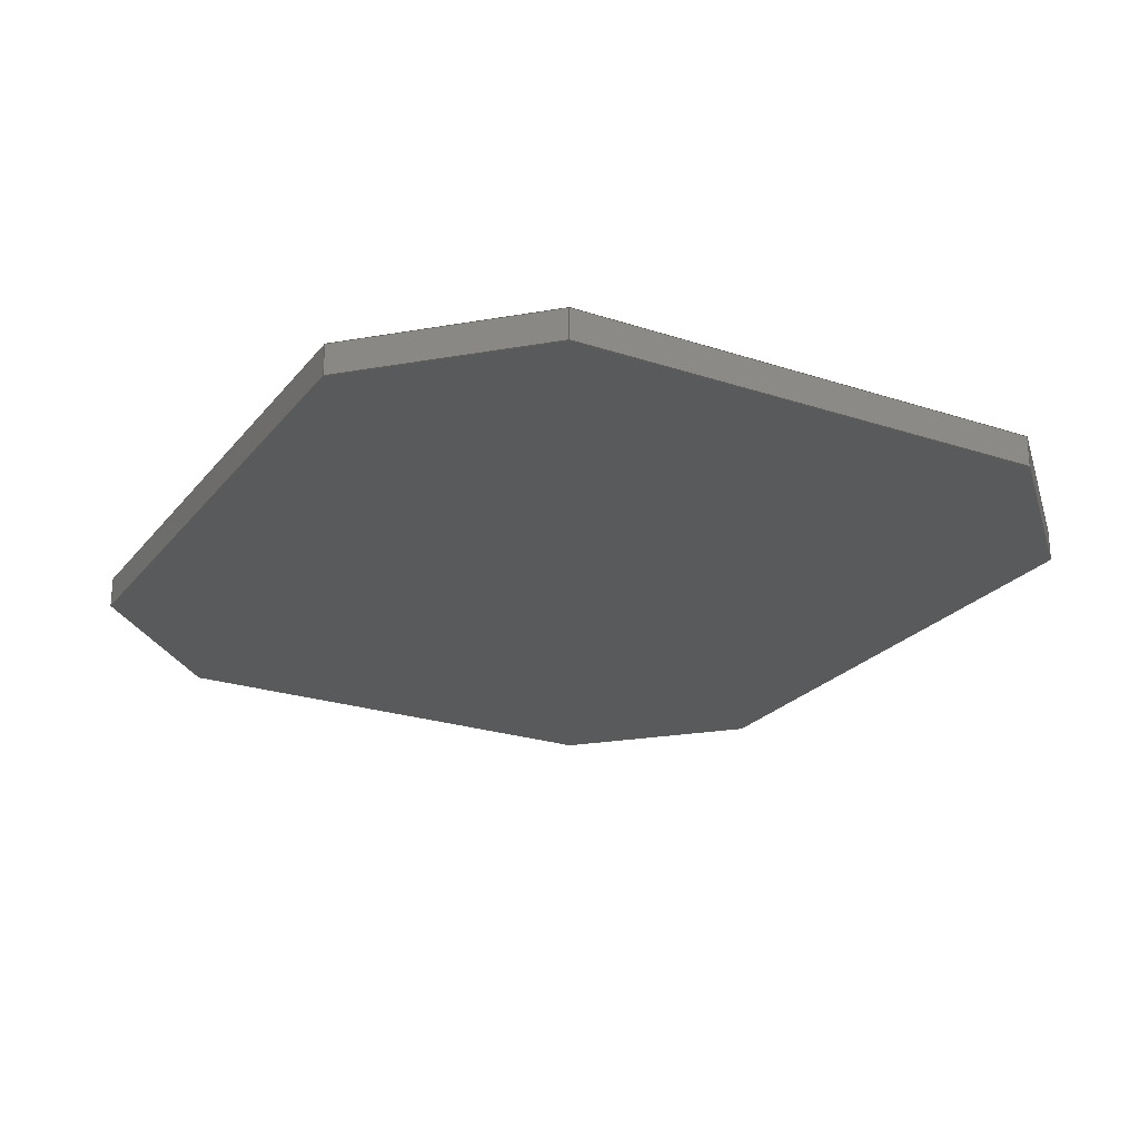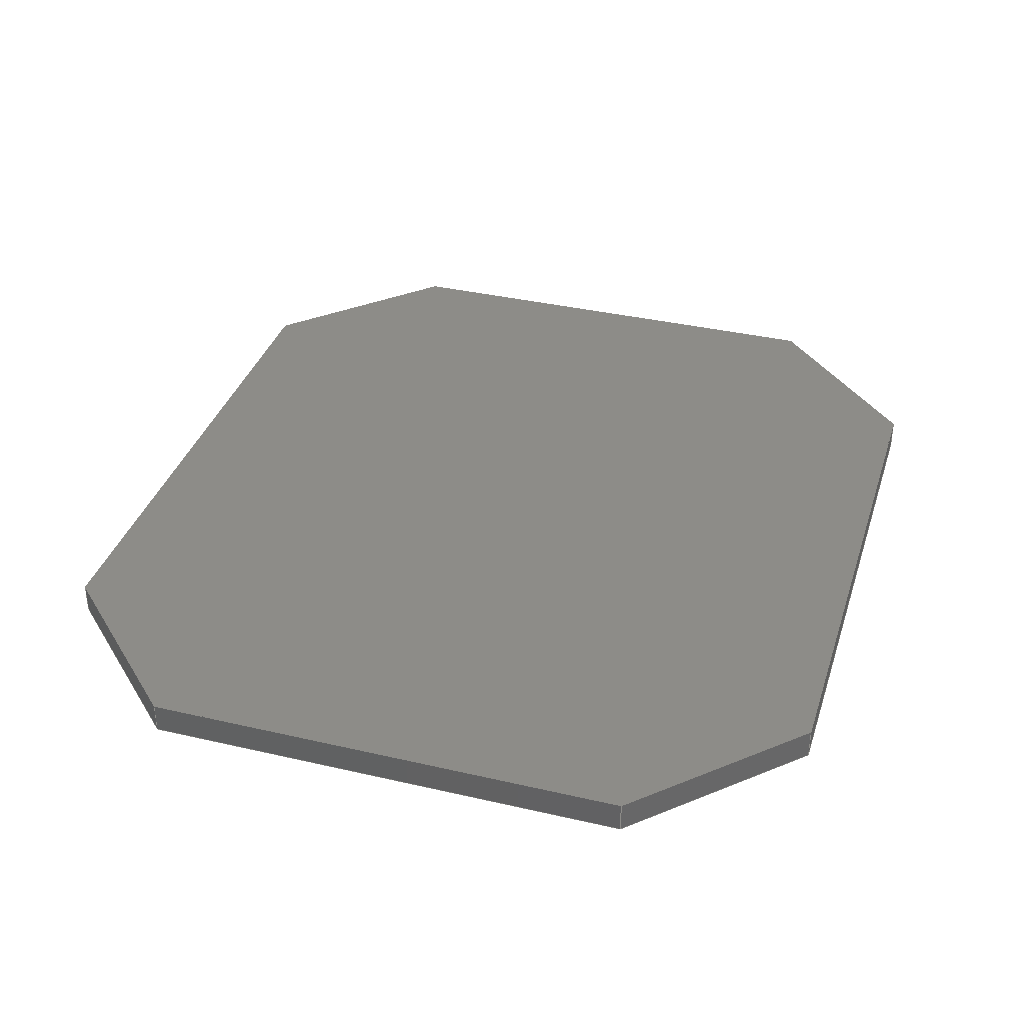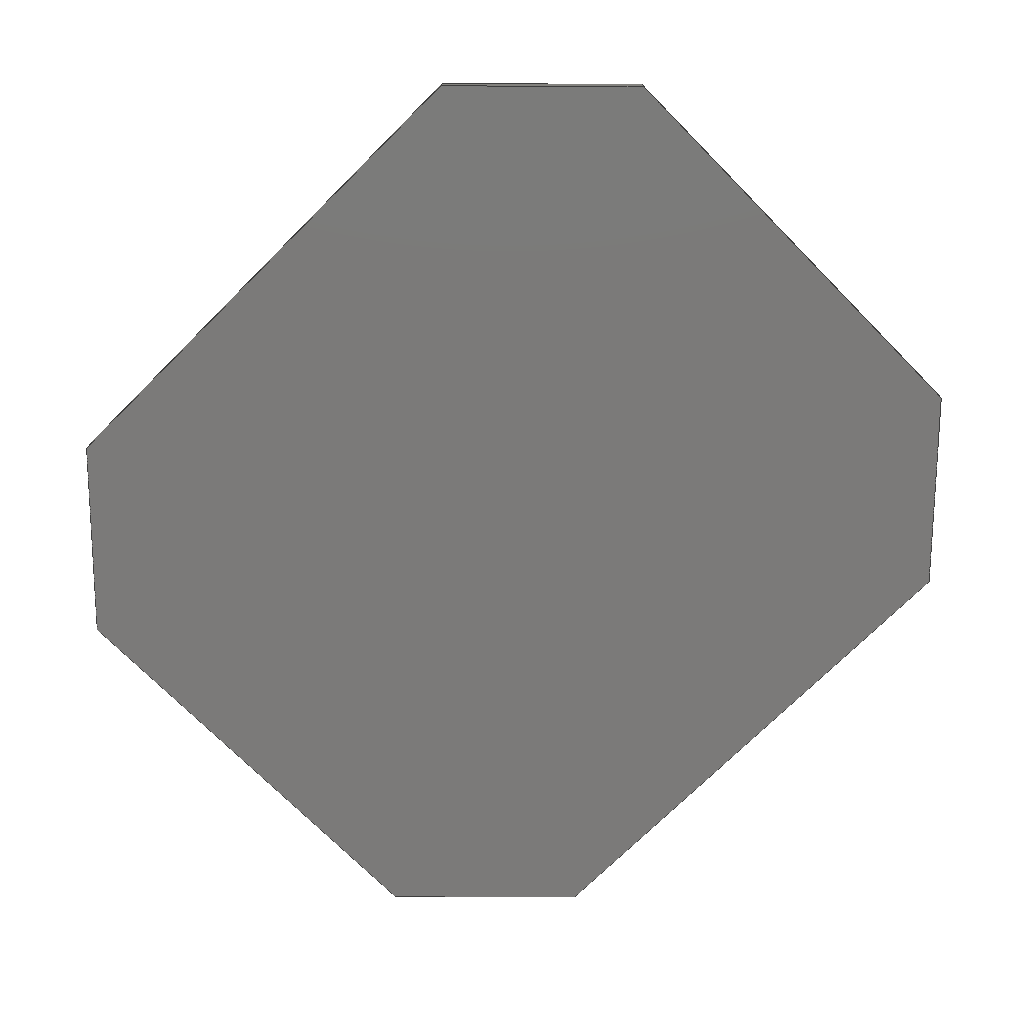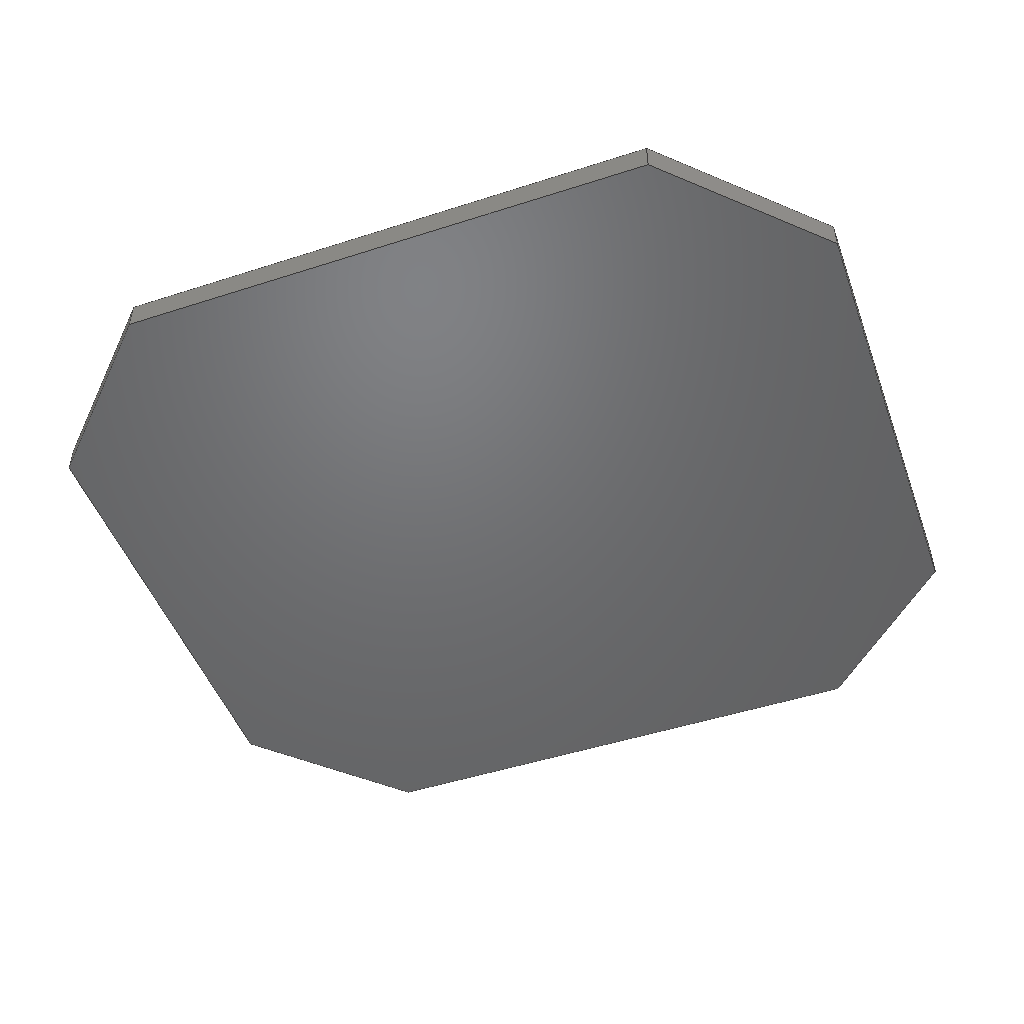
<metadata>
{"format":"step","ext":"stp","renderer":"f3d","projection":"perspective","resolution":1024,"background":"white","views":[{"elev":-23.9,"azim":61.2,"up":"+Z"},{"elev":36.3,"azim":106.9,"up":"+Z"},{"elev":-73.5,"azim":44.8,"up":"+Z"},{"elev":-49.0,"azim":-160.2,"up":"+Z"}]}
</metadata>
<code>
ISO-10303-21;
DATA;
#1=MECHANICAL_DESIGN_GEOMETRIC_PRESENTATION_REPRESENTATION('',(#5,#6),
#295);
#2=SHAPE_REPRESENTATION_RELATIONSHIP('SRR','None',#304,#3);
#3=ADVANCED_BREP_SHAPE_REPRESENTATION('',(#4),#294);
#4=MANIFOLD_SOLID_BREP('\X2\inf\X0\ \X2\0442
0435043B043E\X0\1',#183);
#5=STYLED_ITEM('',(#314),#181);
#6=STYLED_ITEM('',(#313),#4);
#7=FACE_OUTER_BOUND('',#17,.T.);
#8=FACE_OUTER_BOUND('',#18,.T.);
#9=FACE_OUTER_BOUND('',#19,.T.);
#10=FACE_OUTER_BOUND('',#20,.T.);
#11=FACE_OUTER_BOUND('',#21,.T.);
#12=FACE_OUTER_BOUND('',#22,.T.);
#13=FACE_OUTER_BOUND('',#23,.T.);
#14=FACE_OUTER_BOUND('',#24,.T.);
#15=FACE_OUTER_BOUND('',#25,.T.);
#16=FACE_OUTER_BOUND('',#26,.T.);
#17=EDGE_LOOP('',(#115,#116,#117,#118));
#18=EDGE_LOOP('',(#119,#120,#121,#122));
#19=EDGE_LOOP('',(#123,#124,#125,#126));
#20=EDGE_LOOP('',(#127,#128,#129,#130));
#21=EDGE_LOOP('',(#131,#132,#133,#134));
#22=EDGE_LOOP('',(#135,#136,#137,#138));
#23=EDGE_LOOP('',(#139,#140,#141,#142));
#24=EDGE_LOOP('',(#143,#144,#145,#146));
#25=EDGE_LOOP('',(#147,#148,#149,#150,#151,#152,#153,#154));
#26=EDGE_LOOP('',(#155,#156,#157,#158,#159,#160,#161,#162));
#27=LINE('',#245,#51);
#28=LINE('',#247,#52);
#29=LINE('',#249,#53);
#30=LINE('',#250,#54);
#31=LINE('',#253,#55);
#32=LINE('',#255,#56);
#33=LINE('',#256,#57);
#34=LINE('',#259,#58);
#35=LINE('',#261,#59);
#36=LINE('',#262,#60);
#37=LINE('',#265,#61);
#38=LINE('',#267,#62);
#39=LINE('',#268,#63);
#40=LINE('',#271,#64);
#41=LINE('',#273,#65);
#42=LINE('',#274,#66);
#43=LINE('',#277,#67);
#44=LINE('',#279,#68);
#45=LINE('',#280,#69);
#46=LINE('',#283,#70);
#47=LINE('',#285,#71);
#48=LINE('',#286,#72);
#49=LINE('',#288,#73);
#50=LINE('',#289,#74);
#51=VECTOR('',#199,10);
#52=VECTOR('',#200,10);
#53=VECTOR('',#201,10);
#54=VECTOR('',#202,10);
#55=VECTOR('',#205,10);
#56=VECTOR('',#206,10);
#57=VECTOR('',#207,10);
#58=VECTOR('',#210,10);
#59=VECTOR('',#211,10);
#60=VECTOR('',#212,10);
#61=VECTOR('',#215,10);
#62=VECTOR('',#216,10);
#63=VECTOR('',#217,10);
#64=VECTOR('',#220,10);
#65=VECTOR('',#221,10);
#66=VECTOR('',#222,10);
#67=VECTOR('',#225,10);
#68=VECTOR('',#226,10);
#69=VECTOR('',#227,10);
#70=VECTOR('',#230,10);
#71=VECTOR('',#231,10);
#72=VECTOR('',#232,10);
#73=VECTOR('',#235,10);
#74=VECTOR('',#236,10);
#75=VERTEX_POINT('',#243);
#76=VERTEX_POINT('',#244);
#77=VERTEX_POINT('',#246);
#78=VERTEX_POINT('',#248);
#79=VERTEX_POINT('',#252);
#80=VERTEX_POINT('',#254);
#81=VERTEX_POINT('',#258);
#82=VERTEX_POINT('',#260);
#83=VERTEX_POINT('',#264);
#84=VERTEX_POINT('',#266);
#85=VERTEX_POINT('',#270);
#86=VERTEX_POINT('',#272);
#87=VERTEX_POINT('',#276);
#88=VERTEX_POINT('',#278);
#89=VERTEX_POINT('',#282);
#90=VERTEX_POINT('',#284);
#91=EDGE_CURVE('',#75,#76,#27,.T.);
#92=EDGE_CURVE('',#77,#75,#28,.T.);
#93=EDGE_CURVE('',#78,#77,#29,.T.);
#94=EDGE_CURVE('',#78,#76,#30,.T.);
#95=EDGE_CURVE('',#76,#79,#31,.T.);
#96=EDGE_CURVE('',#80,#78,#32,.T.);
#97=EDGE_CURVE('',#80,#79,#33,.T.);
#98=EDGE_CURVE('',#79,#81,#34,.T.);
#99=EDGE_CURVE('',#82,#80,#35,.T.);
#100=EDGE_CURVE('',#82,#81,#36,.T.);
#101=EDGE_CURVE('',#81,#83,#37,.T.);
#102=EDGE_CURVE('',#84,#82,#38,.T.);
#103=EDGE_CURVE('',#84,#83,#39,.T.);
#104=EDGE_CURVE('',#83,#85,#40,.T.);
#105=EDGE_CURVE('',#86,#84,#41,.T.);
#106=EDGE_CURVE('',#86,#85,#42,.T.);
#107=EDGE_CURVE('',#87,#75,#43,.T.);
#108=EDGE_CURVE('',#88,#87,#44,.T.);
#109=EDGE_CURVE('',#77,#88,#45,.T.);
#110=EDGE_CURVE('',#89,#87,#46,.T.);
#111=EDGE_CURVE('',#90,#89,#47,.T.);
#112=EDGE_CURVE('',#88,#90,#48,.T.);
#113=EDGE_CURVE('',#85,#89,#49,.T.);
#114=EDGE_CURVE('',#90,#86,#50,.T.);
#115=ORIENTED_EDGE('',*,*,#91,.F.);
#116=ORIENTED_EDGE('',*,*,#92,.F.);
#117=ORIENTED_EDGE('',*,*,#93,.F.);
#118=ORIENTED_EDGE('',*,*,#94,.T.);
#119=ORIENTED_EDGE('',*,*,#95,.F.);
#120=ORIENTED_EDGE('',*,*,#94,.F.);
#121=ORIENTED_EDGE('',*,*,#96,.F.);
#122=ORIENTED_EDGE('',*,*,#97,.T.);
#123=ORIENTED_EDGE('',*,*,#98,.F.);
#124=ORIENTED_EDGE('',*,*,#97,.F.);
#125=ORIENTED_EDGE('',*,*,#99,.F.);
#126=ORIENTED_EDGE('',*,*,#100,.T.);
#127=ORIENTED_EDGE('',*,*,#101,.F.);
#128=ORIENTED_EDGE('',*,*,#100,.F.);
#129=ORIENTED_EDGE('',*,*,#102,.F.);
#130=ORIENTED_EDGE('',*,*,#103,.T.);
#131=ORIENTED_EDGE('',*,*,#104,.F.);
#132=ORIENTED_EDGE('',*,*,#103,.F.);
#133=ORIENTED_EDGE('',*,*,#105,.F.);
#134=ORIENTED_EDGE('',*,*,#106,.T.);
#135=ORIENTED_EDGE('',*,*,#107,.F.);
#136=ORIENTED_EDGE('',*,*,#108,.F.);
#137=ORIENTED_EDGE('',*,*,#109,.F.);
#138=ORIENTED_EDGE('',*,*,#92,.T.);
#139=ORIENTED_EDGE('',*,*,#110,.F.);
#140=ORIENTED_EDGE('',*,*,#111,.F.);
#141=ORIENTED_EDGE('',*,*,#112,.F.);
#142=ORIENTED_EDGE('',*,*,#108,.T.);
#143=ORIENTED_EDGE('',*,*,#113,.F.);
#144=ORIENTED_EDGE('',*,*,#106,.F.);
#145=ORIENTED_EDGE('',*,*,#114,.F.);
#146=ORIENTED_EDGE('',*,*,#111,.T.);
#147=ORIENTED_EDGE('',*,*,#104,.T.);
#148=ORIENTED_EDGE('',*,*,#113,.T.);
#149=ORIENTED_EDGE('',*,*,#110,.T.);
#150=ORIENTED_EDGE('',*,*,#107,.T.);
#151=ORIENTED_EDGE('',*,*,#91,.T.);
#152=ORIENTED_EDGE('',*,*,#95,.T.);
#153=ORIENTED_EDGE('',*,*,#98,.T.);
#154=ORIENTED_EDGE('',*,*,#101,.T.);
#155=ORIENTED_EDGE('',*,*,#105,.T.);
#156=ORIENTED_EDGE('',*,*,#102,.T.);
#157=ORIENTED_EDGE('',*,*,#99,.T.);
#158=ORIENTED_EDGE('',*,*,#96,.T.);
#159=ORIENTED_EDGE('',*,*,#93,.T.);
#160=ORIENTED_EDGE('',*,*,#109,.T.);
#161=ORIENTED_EDGE('',*,*,#112,.T.);
#162=ORIENTED_EDGE('',*,*,#114,.T.);
#163=PLANE('',#185);
#164=PLANE('',#186);
#165=PLANE('',#187);
#166=PLANE('',#188);
#167=PLANE('',#189);
#168=PLANE('',#190);
#169=PLANE('',#191);
#170=PLANE('',#192);
#171=PLANE('',#193);
#172=PLANE('',#194);
#173=ADVANCED_FACE('',(#7),#163,.T.);
#174=ADVANCED_FACE('',(#8),#164,.T.);
#175=ADVANCED_FACE('',(#9),#165,.T.);
#176=ADVANCED_FACE('',(#10),#166,.T.);
#177=ADVANCED_FACE('',(#11),#167,.T.);
#178=ADVANCED_FACE('',(#12),#168,.T.);
#179=ADVANCED_FACE('',(#13),#169,.T.);
#180=ADVANCED_FACE('',(#14),#170,.T.);
#181=ADVANCED_FACE('',(#15),#171,.T.);
#182=ADVANCED_FACE('',(#16),#172,.F.);
#183=CLOSED_SHELL('',(#173,#174,#175,#176,#177,#178,#179,#180,#181,#182));
#184=AXIS2_PLACEMENT_3D('placement',#241,#195,#196);
#185=AXIS2_PLACEMENT_3D('',#242,#197,#198);
#186=AXIS2_PLACEMENT_3D('',#251,#203,#204);
#187=AXIS2_PLACEMENT_3D('',#257,#208,#209);
#188=AXIS2_PLACEMENT_3D('',#263,#213,#214);
#189=AXIS2_PLACEMENT_3D('',#269,#218,#219);
#190=AXIS2_PLACEMENT_3D('',#275,#223,#224);
#191=AXIS2_PLACEMENT_3D('',#281,#228,#229);
#192=AXIS2_PLACEMENT_3D('',#287,#233,#234);
#193=AXIS2_PLACEMENT_3D('',#290,#237,#238);
#194=AXIS2_PLACEMENT_3D('',#291,#239,#240);
#195=DIRECTION('axis',(0,0,1));
#196=DIRECTION('refdir',(1,0,0));
#197=DIRECTION('center_axis',(0.7071,-0.7071,0));
#198=DIRECTION('ref_axis',(0.7071,0.7071,0));
#199=DIRECTION('',(0.7071,0.7071,0));
#200=DIRECTION('',(0,0,1));
#201=DIRECTION('',(-0.7071,-0.7071,0));
#202=DIRECTION('',(0,0,1));
#203=DIRECTION('center_axis',(1,0,0));
#204=DIRECTION('ref_axis',(0,1,0));
#205=DIRECTION('',(0,1,0));
#206=DIRECTION('',(0,-1,0));
#207=DIRECTION('',(0,0,1));
#208=DIRECTION('center_axis',(0.7071,0.7071,0));
#209=DIRECTION('ref_axis',(-0.7071,0.7071,0));
#210=DIRECTION('',(-0.7071,0.7071,0));
#211=DIRECTION('',(0.7071,-0.7071,0));
#212=DIRECTION('',(0,0,1));
#213=DIRECTION('center_axis',(0,1,0));
#214=DIRECTION('ref_axis',(-1,0,0));
#215=DIRECTION('',(-1,0,0));
#216=DIRECTION('',(1,0,0));
#217=DIRECTION('',(0,0,1));
#218=DIRECTION('center_axis',(-0.7071,0.7071,0));
#219=DIRECTION('ref_axis',(-0.7071,-0.7071,0));
#220=DIRECTION('',(-0.7071,-0.7071,0));
#221=DIRECTION('',(0.7071,0.7071,0));
#222=DIRECTION('',(0,0,1));
#223=DIRECTION('center_axis',(0,-1,0));
#224=DIRECTION('ref_axis',(1,0,0));
#225=DIRECTION('',(1,0,0));
#226=DIRECTION('',(0,0,1));
#227=DIRECTION('',(-1,0,0));
#228=DIRECTION('center_axis',(-0.7071,-0.7071,0));
#229=DIRECTION('ref_axis',(0.7071,-0.7071,0));
#230=DIRECTION('',(0.7071,-0.7071,0));
#231=DIRECTION('',(0,0,1));
#232=DIRECTION('',(-0.7071,0.7071,0));
#233=DIRECTION('center_axis',(-1,0,0));
#234=DIRECTION('ref_axis',(0,-1,0));
#235=DIRECTION('',(0,-1,0));
#236=DIRECTION('',(0,1,0));
#237=DIRECTION('center_axis',(0,0,1));
#238=DIRECTION('ref_axis',(1,0,0));
#239=DIRECTION('center_axis',(0,0,1));
#240=DIRECTION('ref_axis',(1,0,0));
#241=CARTESIAN_POINT('',(0,0,0));
#242=CARTESIAN_POINT('Origin',(65,-90,0));
#243=CARTESIAN_POINT('',(65,-90,7));
#244=CARTESIAN_POINT('',(100,-55,7));
#245=CARTESIAN_POINT('',(71.25,-83.75,7));
#246=CARTESIAN_POINT('',(65,-90,0));
#247=CARTESIAN_POINT('',(65,-90,0));
#248=CARTESIAN_POINT('',(100,-55,0));
#249=CARTESIAN_POINT('',(71.25,-83.75,0));
#250=CARTESIAN_POINT('',(100,-55,0));
#251=CARTESIAN_POINT('Origin',(100,-55,0));
#252=CARTESIAN_POINT('',(100,55,7));
#253=CARTESIAN_POINT('',(100,-27.5,7));
#254=CARTESIAN_POINT('',(100,55,0));
#255=CARTESIAN_POINT('',(100,-27.5,0));
#256=CARTESIAN_POINT('',(100,55,0));
#257=CARTESIAN_POINT('Origin',(100,55,0));
#258=CARTESIAN_POINT('',(65,90,7));
#259=CARTESIAN_POINT('',(88.75,66.25,7));
#260=CARTESIAN_POINT('',(65,90,0));
#261=CARTESIAN_POINT('',(88.75,66.25,0));
#262=CARTESIAN_POINT('',(65,90,0));
#263=CARTESIAN_POINT('Origin',(65,90,0));
#264=CARTESIAN_POINT('',(-65,90,7));
#265=CARTESIAN_POINT('',(32.5,90,7));
#266=CARTESIAN_POINT('',(-65,90,0));
#267=CARTESIAN_POINT('',(32.5,90,0));
#268=CARTESIAN_POINT('',(-65,90,0));
#269=CARTESIAN_POINT('Origin',(-65,90,0));
#270=CARTESIAN_POINT('',(-100,55,7));
#271=CARTESIAN_POINT('',(-71.25,83.75,7));
#272=CARTESIAN_POINT('',(-100,55,0));
#273=CARTESIAN_POINT('',(-71.25,83.75,0));
#274=CARTESIAN_POINT('',(-100,55,0));
#275=CARTESIAN_POINT('Origin',(-65,-90,0));
#276=CARTESIAN_POINT('',(-65,-90,7));
#277=CARTESIAN_POINT('',(-32.5,-90,7));
#278=CARTESIAN_POINT('',(-65,-90,0));
#279=CARTESIAN_POINT('',(-65,-90,0));
#280=CARTESIAN_POINT('',(-32.5,-90,0));
#281=CARTESIAN_POINT('Origin',(-100,-55,0));
#282=CARTESIAN_POINT('',(-100,-55,7));
#283=CARTESIAN_POINT('',(-88.75,-66.25,7));
#284=CARTESIAN_POINT('',(-100,-55,0));
#285=CARTESIAN_POINT('',(-100,-55,0));
#286=CARTESIAN_POINT('',(-88.75,-66.25,0));
#287=CARTESIAN_POINT('Origin',(-100,55,0));
#288=CARTESIAN_POINT('',(-100,27.5,7));
#289=CARTESIAN_POINT('',(-100,27.5,0));
#290=CARTESIAN_POINT('Origin',(-2.363e-12,8.029e-12,
7));
#291=CARTESIAN_POINT('Origin',(-2.354e-12,8.026e-12,
0));
#292=UNCERTAINTY_MEASURE_WITH_UNIT(LENGTH_MEASURE(0.01),#296,
'DISTANCE_ACCURACY_VALUE',
'Maximum model space distance between geometric entities at asserted c
onnectivities');
#293=UNCERTAINTY_MEASURE_WITH_UNIT(LENGTH_MEASURE(1e-06),#296,
'DISTANCE_ACCURACY_VALUE',
'Maximum model space distance between geometric entities at asserted c
onnectivities');
#294=(
GEOMETRIC_REPRESENTATION_CONTEXT(3)
GLOBAL_UNCERTAINTY_ASSIGNED_CONTEXT((#292))
GLOBAL_UNIT_ASSIGNED_CONTEXT((#296,#299,#297))
REPRESENTATION_CONTEXT('','3D')
);
#295=(
GEOMETRIC_REPRESENTATION_CONTEXT(3)
GLOBAL_UNCERTAINTY_ASSIGNED_CONTEXT((#293))
GLOBAL_UNIT_ASSIGNED_CONTEXT((#296,#299,#297))
REPRESENTATION_CONTEXT('','3D')
);
#296=(
LENGTH_UNIT()
NAMED_UNIT(*)
SI_UNIT(.MILLI.,.METRE.)
);
#297=(
NAMED_UNIT(*)
SI_UNIT($,.STERADIAN.)
SOLID_ANGLE_UNIT()
);
#298=DIMENSIONAL_EXPONENTS(0,0,0,0,0,0,0);
#299=(
CONVERSION_BASED_UNIT('degree',#301)
NAMED_UNIT(#298)
PLANE_ANGLE_UNIT()
);
#300=(
NAMED_UNIT(*)
PLANE_ANGLE_UNIT()
SI_UNIT($,.RADIAN.)
);
#301=PLANE_ANGLE_MEASURE_WITH_UNIT(PLANE_ANGLE_MEASURE(0.01745),#300);
#302=SHAPE_DEFINITION_REPRESENTATION(#303,#304);
#303=PRODUCT_DEFINITION_SHAPE('',$,#306);
#304=SHAPE_REPRESENTATION('',(#184),#294);
#305=PRODUCT_DEFINITION_CONTEXT('part definition',#310,'design');
#306=PRODUCT_DEFINITION('\X2\044304420435043F043B0435043D04380435\X0\ 
\X2\4.41e+52B0430\X0\','factory table insulation',#307,#305);
#307=PRODUCT_DEFINITION_FORMATION('',$,#312);
#308=PRODUCT_RELATED_PRODUCT_CATEGORY('factory table insulation',
'factory table insulation',(#312));
#309=APPLICATION_PROTOCOL_DEFINITION('international standard',
'automotive_design',2009,#310);
#310=APPLICATION_CONTEXT(
'Core Data for Automotive Mechanical Design Process');
#311=PRODUCT_CONTEXT('part definition',#310,'mechanical');
#312=PRODUCT('\X2\044304420435043F043B0435043D04380435\X0\ \X2\04410442
4.3e+44B0430\X0\','factory table insulation',$,(#311));
#313=PRESENTATION_STYLE_ASSIGNMENT((#315));
#314=PRESENTATION_STYLE_ASSIGNMENT((#316));
#315=SURFACE_STYLE_USAGE(.BOTH.,#317);
#316=SURFACE_STYLE_USAGE(.BOTH.,#318);
#317=SURFACE_SIDE_STYLE('',(#319));
#318=SURFACE_SIDE_STYLE('',(#320));
#319=SURFACE_STYLE_FILL_AREA(#321);
#320=SURFACE_STYLE_FILL_AREA(#322);
#321=FILL_AREA_STYLE('',(#323));
#322=FILL_AREA_STYLE('',(#324));
#323=FILL_AREA_STYLE_COLOUR('',#325);
#324=FILL_AREA_STYLE_COLOUR('',#326);
#325=COLOUR_RGB('',0.3255,0.3255,0.3255);
#326=COLOUR_RGB('',0.5176,0.5176,0.5451);
ENDSEC;
END-ISO-10303-21;

</code>
